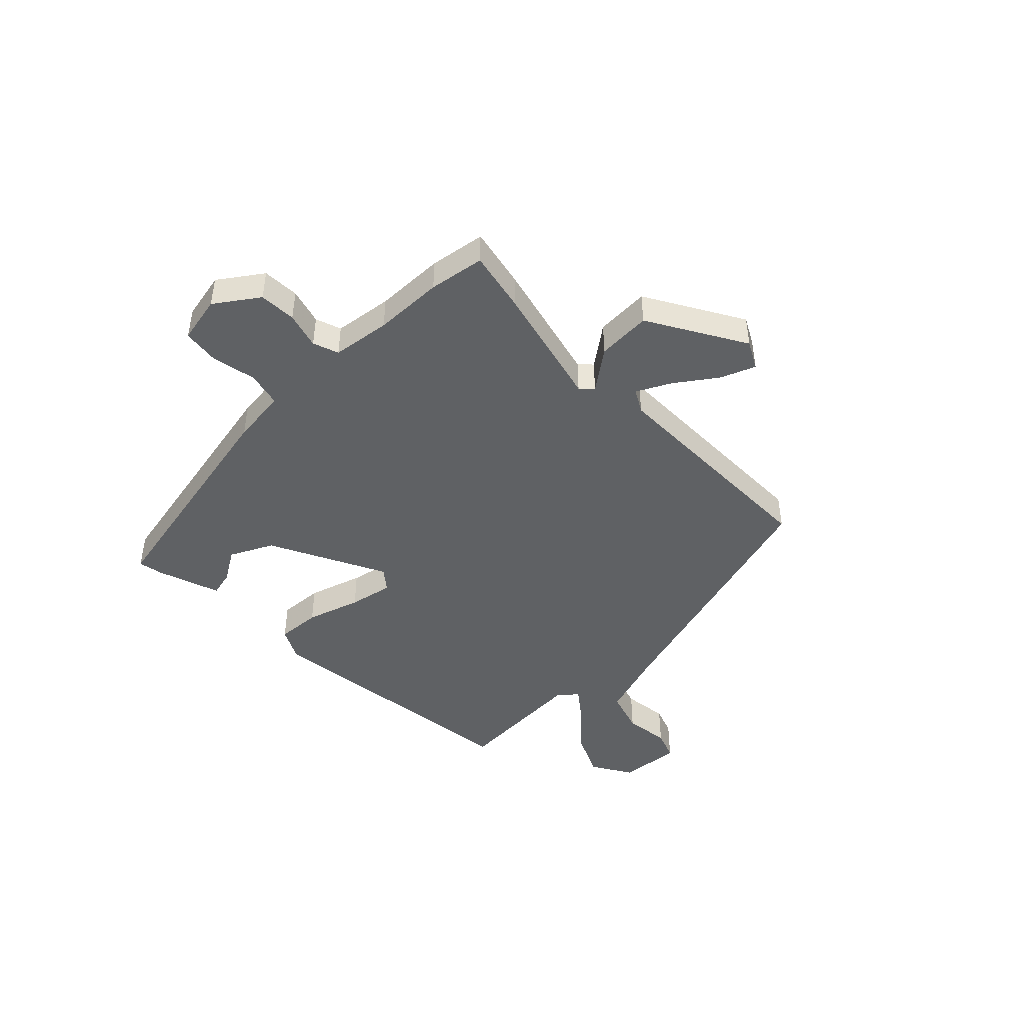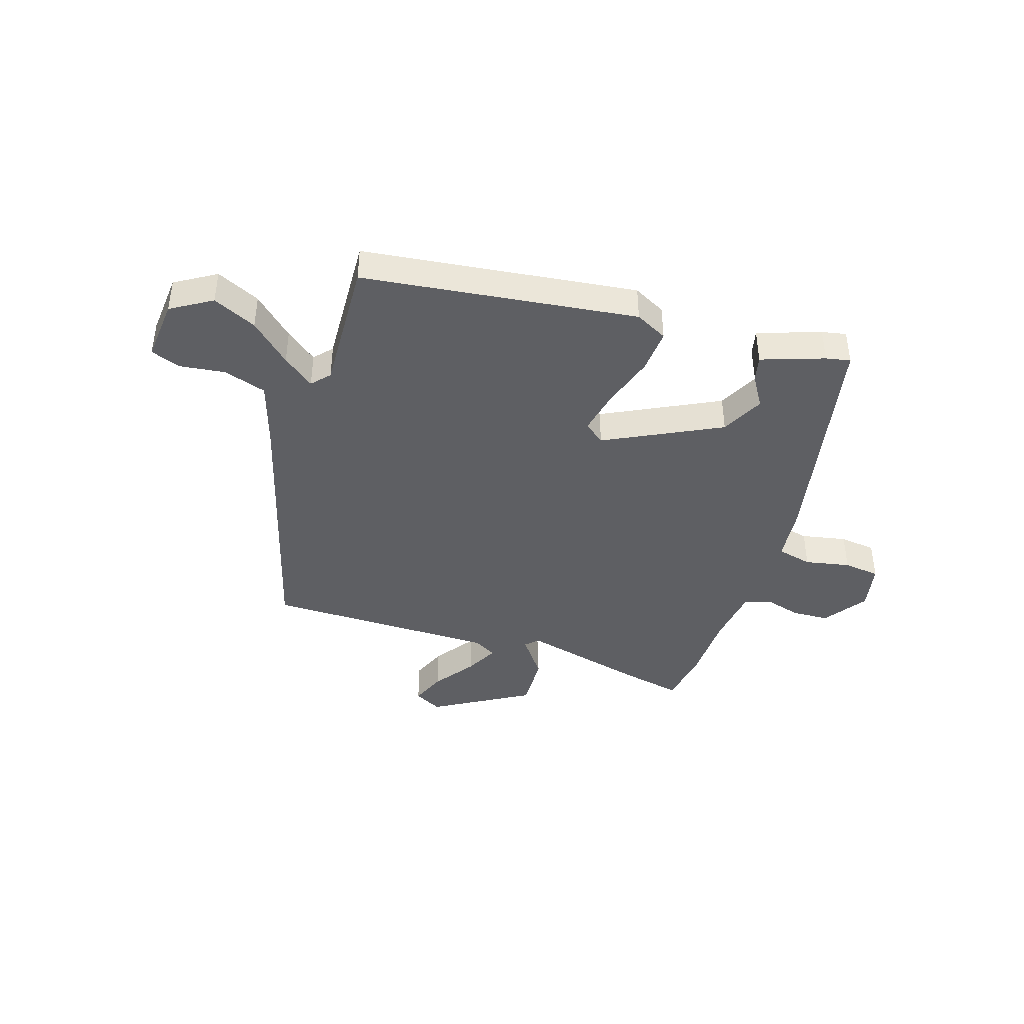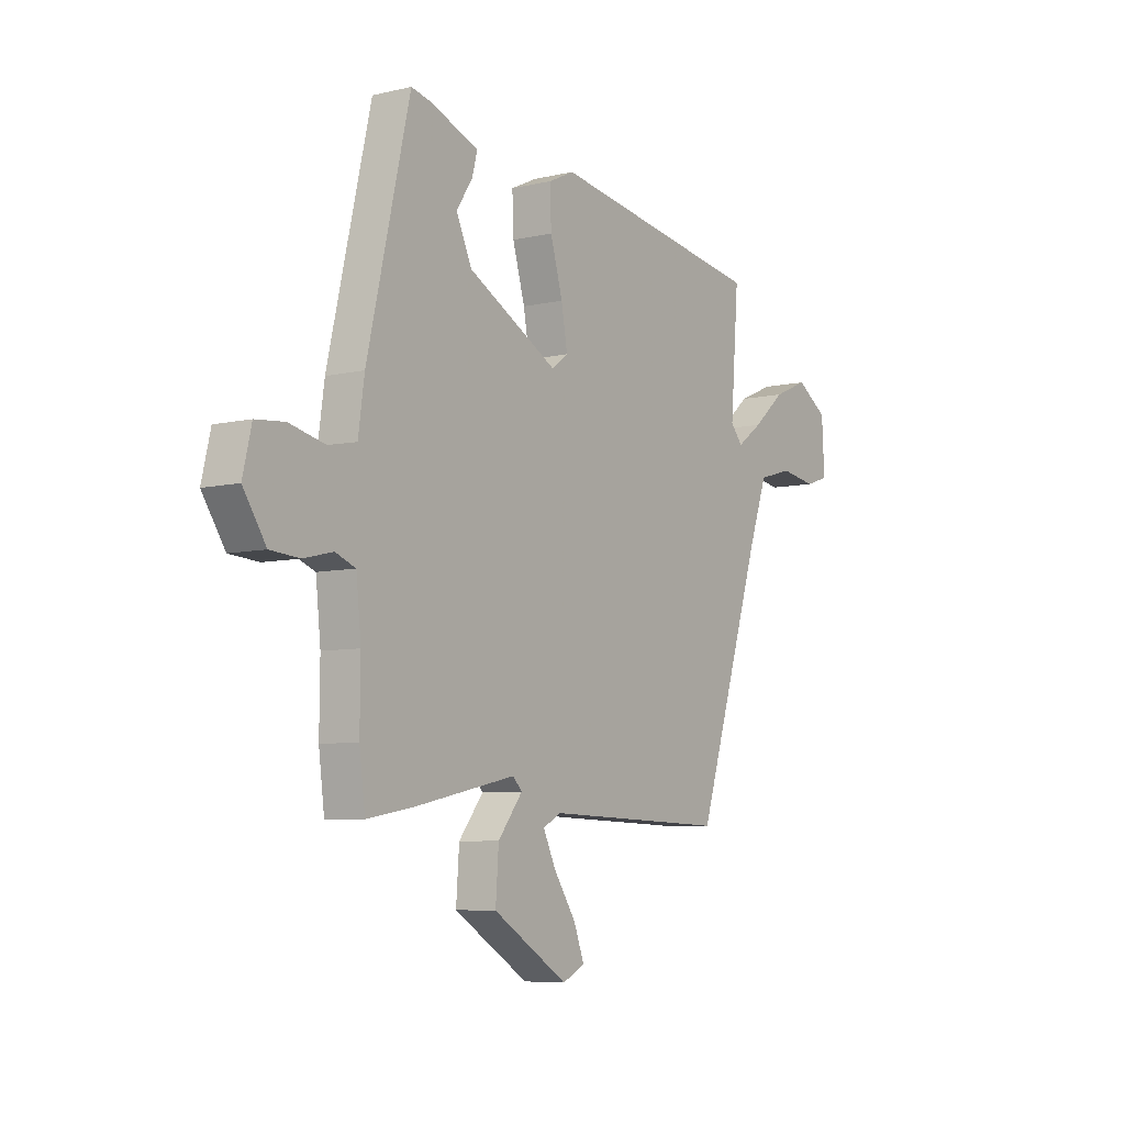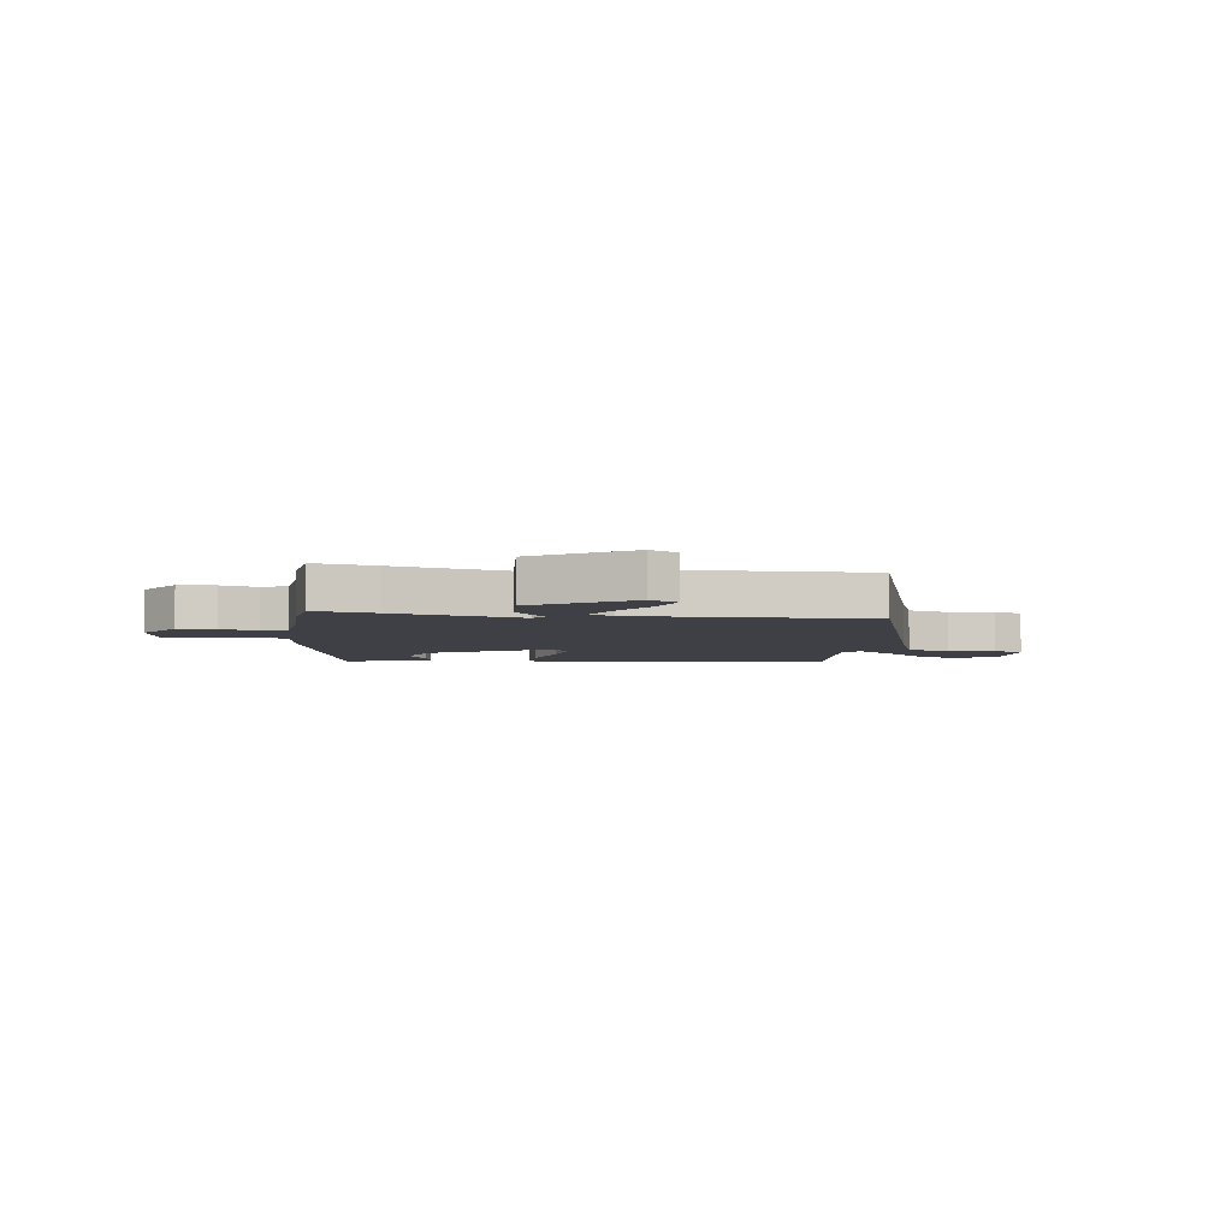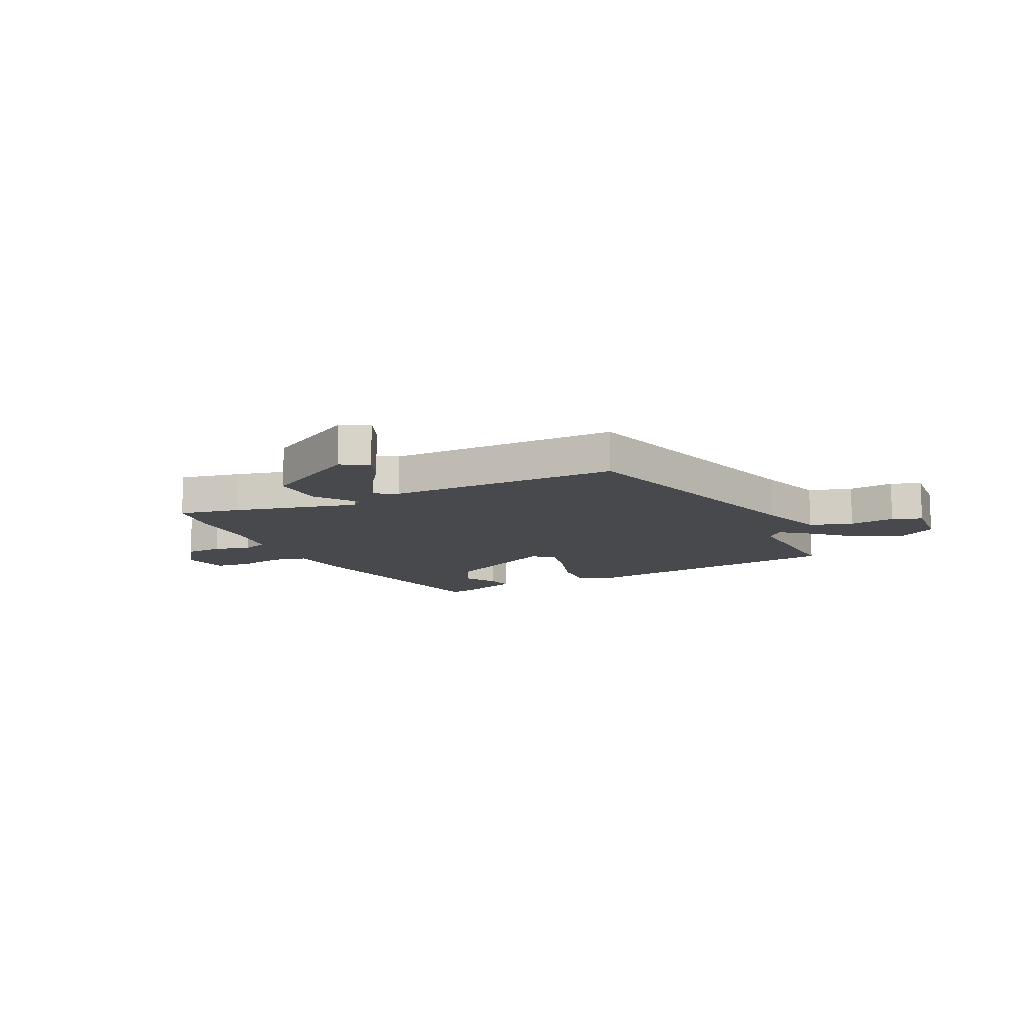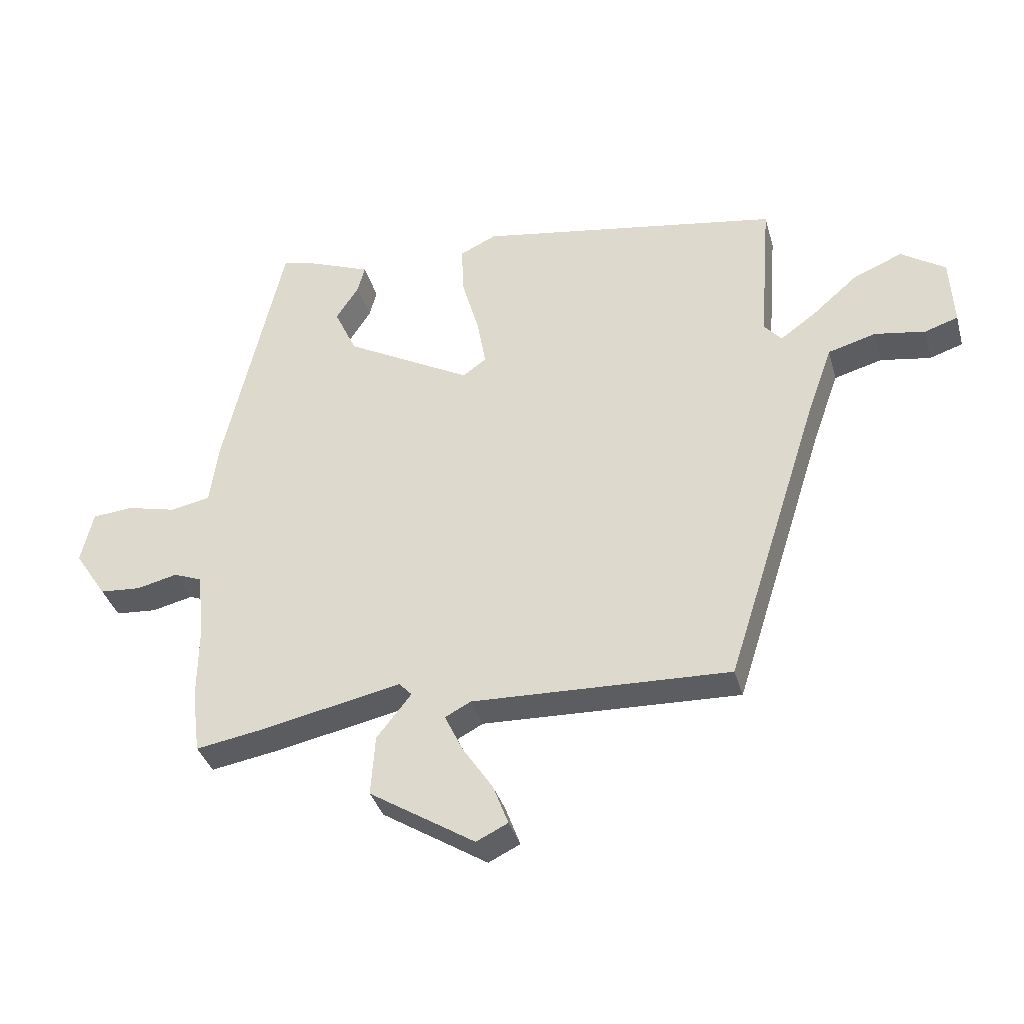
<metadata>
{"format":"obj","ext":"obj","renderer":"f3d","projection":"perspective","resolution":1024,"background":"white","views":[{"elev":-45.8,"azim":132.6,"up":"+Y"},{"elev":-41.9,"azim":-19.6,"up":"+Y"},{"elev":-6.9,"azim":124.5,"up":"+Z"},{"elev":-5.2,"azim":171.8,"up":"+Y"},{"elev":-12.0,"azim":-156.1,"up":"+Y"},{"elev":-36.0,"azim":-164.9,"up":"+Z"}]}
</metadata>
<code>
v -0.375 0.07 -0.513
v -0.525 0.07 -0.043
v -0.568 0.07 0.078
v -0.646 0.07 0.1
v -0.728 0.07 0.087
v -0.782 0.07 0.105
v -0.776 0.07 0.217
v -0.704 0.07 0.264
v -0.624 0.07 0.23
v -0.55 0.07 0.166
v -0.492 0.07 0.124
v -0.464 0.07 0.157
v -0.483 0.07 0.399
v 0.01 0.07 0.477
v 0.069 0.07 0.449
v 0.066 0.07 0.369
v 0.038 0.07 0.271
v 0.024 0.07 0.191
v 0.062 0.07 0.163
v 0.267 0.07 0.274
v 0.303 0.07 0.352
v 0.266 0.07 0.409
v 0.254 0.07 0.454
v 0.366 0.07 0.497
v 0.41 0.07 0.507
v 0.507 0.07 0.087
v 0.521 0.07 -0.013
v 0.585 0.07 -0.026
v 0.666 0.07 -0.007
v 0.732 0.07 -0.013
v 0.752 0.07 -0.098
v 0.7 0.07 -0.177
v 0.633 0.07 -0.182
v 0.567 0.07 -0.166
v 0.521 0.07 -0.184
v 0.51 0.07 -0.29
v 0.511 0.07 -0.415
v 0.498 0.07 -0.516
v 0.388 0.07 -0.497
v 0.161 0.07 -0.449
v 0.14 0.07 -0.471
v 0.196 0.07 -0.542
v 0.203 0.07 -0.64
v 0.032 0.07 -0.747
v -0.019 0.07 -0.722
v 0.005 0.07 -0.658
v 0.055 0.07 -0.583
v 0.084 0.07 -0.522
v 0.042 0.07 -0.5
v -0.375 0 -0.513
v -0.525 0 -0.043
v -0.568 0 0.078
v -0.646 0 0.1
v -0.728 0 0.087
v -0.782 0 0.105
v -0.776 0 0.217
v -0.704 0 0.264
v -0.624 0 0.23
v -0.55 0 0.166
v -0.492 0 0.124
v -0.464 0 0.157
v -0.483 0 0.399
v 0.01 0 0.477
v 0.069 0 0.449
v 0.066 0 0.369
v 0.038 0 0.271
v 0.024 0 0.191
v 0.062 0 0.163
v 0.267 0 0.274
v 0.303 0 0.352
v 0.266 0 0.409
v 0.254 0 0.454
v 0.366 0 0.497
v 0.41 0 0.507
v 0.507 0 0.087
v 0.521 0 -0.013
v 0.585 0 -0.026
v 0.666 0 -0.007
v 0.732 0 -0.013
v 0.752 0 -0.098
v 0.7 0 -0.177
v 0.633 0 -0.182
v 0.567 0 -0.166
v 0.521 0 -0.184
v 0.51 0 -0.29
v 0.511 0 -0.415
v 0.498 0 -0.516
v 0.388 0 -0.497
v 0.161 0 -0.449
v 0.14 0 -0.471
v 0.196 0 -0.542
v 0.203 0 -0.64
v 0.032 0 -0.747
v -0.019 0 -0.722
v 0.005 0 -0.658
v 0.055 0 -0.583
v 0.084 0 -0.522
v 0.042 0 -0.5
f 44 45 46 47
f 44 47 48
f 41 42 43 44
f 41 44 48
f 40 41 48 49
f 36 37 38 39
f 35 36 39 40
f 31 32 33 34
f 29 30 31 34
f 28 29 34 35
f 27 28 35 40
f 21 22 23 24
f 21 24 25 26
f 14 15 16 17
f 12 13 14 17
f 11 12 17 18
f 7 8 9 10
f 7 10 11
f 4 5 6 7
f 3 4 7 11
f 2 3 11 18
f 20 21 26 27
f 19 20 27 40
f 18 19 40 49
f 1 2 18 49
f 96 95 94 93
f 97 96 93
f 93 92 91 90
f 97 93 90
f 98 97 90 89
f 88 87 86 85
f 89 88 85 84
f 83 82 81 80
f 83 80 79 78
f 84 83 78 77
f 89 84 77 76
f 73 72 71 70
f 75 74 73 70
f 66 65 64 63
f 66 63 62 61
f 67 66 61 60
f 59 58 57 56
f 60 59 56
f 56 55 54 53
f 60 56 53 52
f 67 60 52 51
f 76 75 70 69
f 89 76 69 68
f 98 89 68 67
f 98 67 51 50
f 1 50 51 2
f 2 51 52 3
f 3 52 53 4
f 4 53 54 5
f 5 54 55 6
f 6 55 56 7
f 7 56 57 8
f 8 57 58 9
f 9 58 59 10
f 10 59 60 11
f 11 60 61 12
f 12 61 62 13
f 13 62 63 14
f 14 63 64 15
f 15 64 65 16
f 16 65 66 17
f 17 66 67 18
f 18 67 68 19
f 19 68 69 20
f 20 69 70 21
f 21 70 71 22
f 22 71 72 23
f 23 72 73 24
f 24 73 74 25
f 25 74 75 26
f 26 75 76 27
f 27 76 77 28
f 28 77 78 29
f 29 78 79 30
f 30 79 80 31
f 31 80 81 32
f 32 81 82 33
f 33 82 83 34
f 34 83 84 35
f 35 84 85 36
f 36 85 86 37
f 37 86 87 38
f 38 87 88 39
f 39 88 89 40
f 40 89 90 41
f 41 90 91 42
f 42 91 92 43
f 43 92 93 44
f 44 93 94 45
f 45 94 95 46
f 46 95 96 47
f 47 96 97 48
f 48 97 98 49
f 49 98 50 1

</code>
